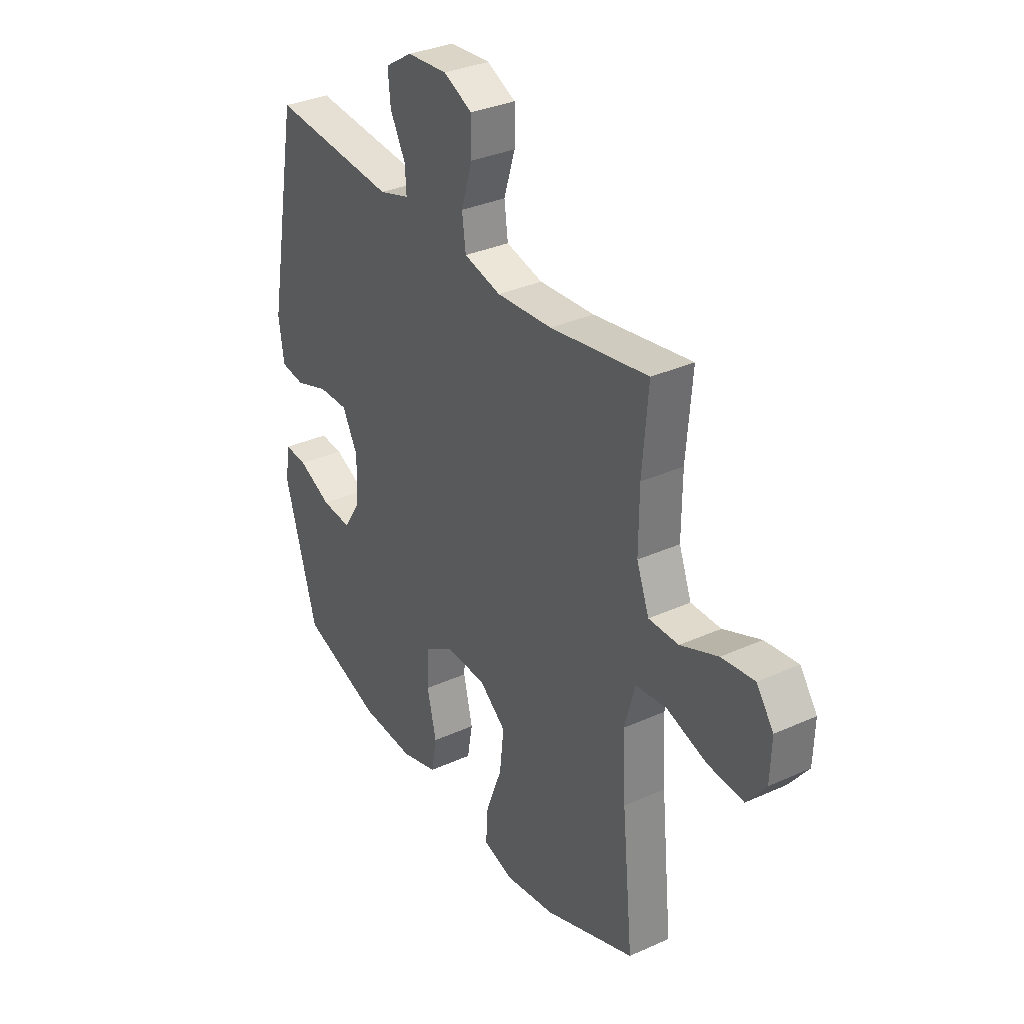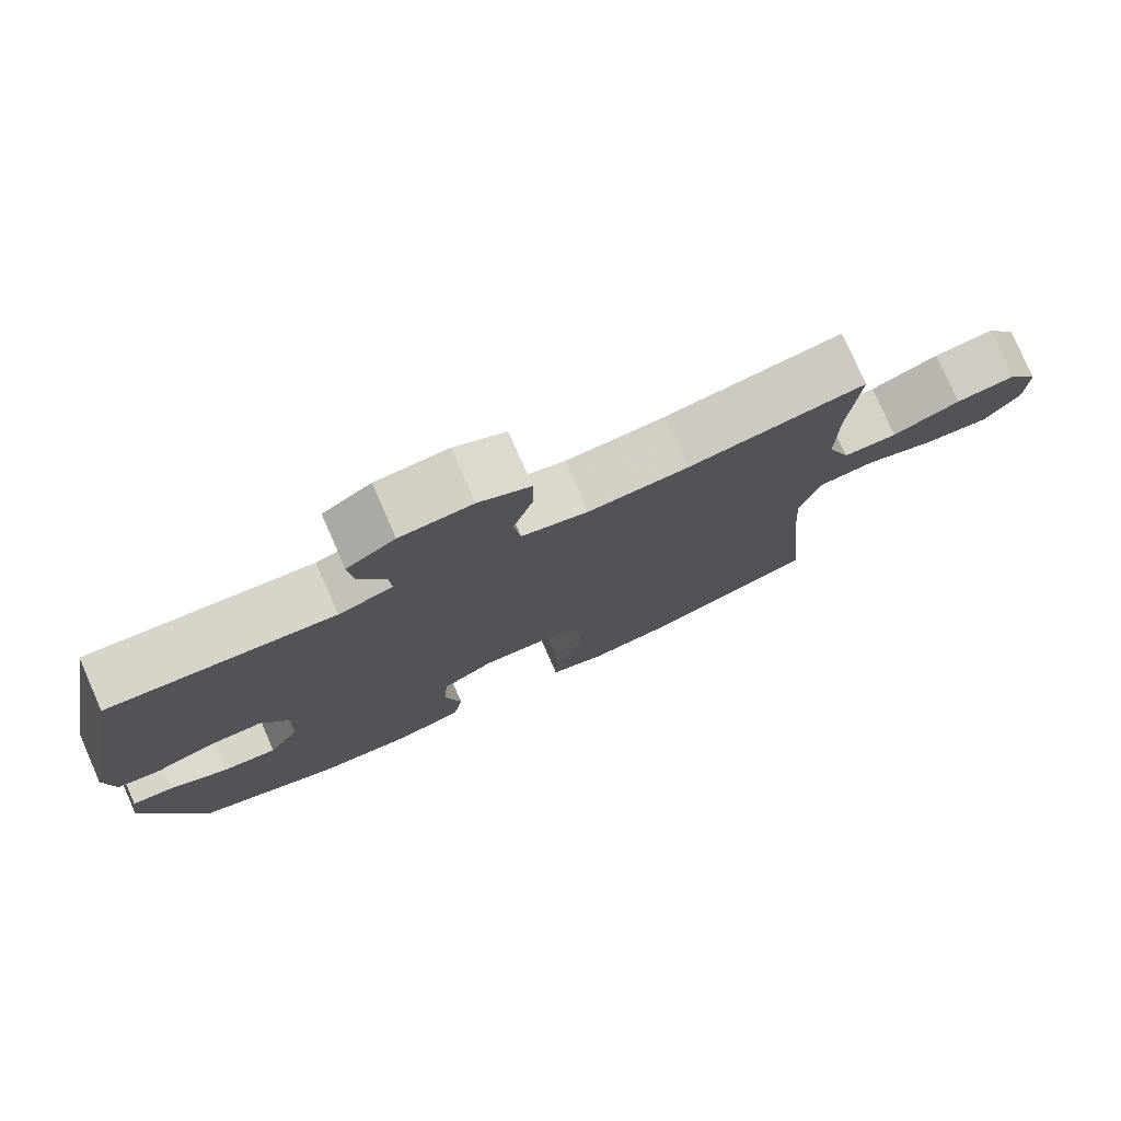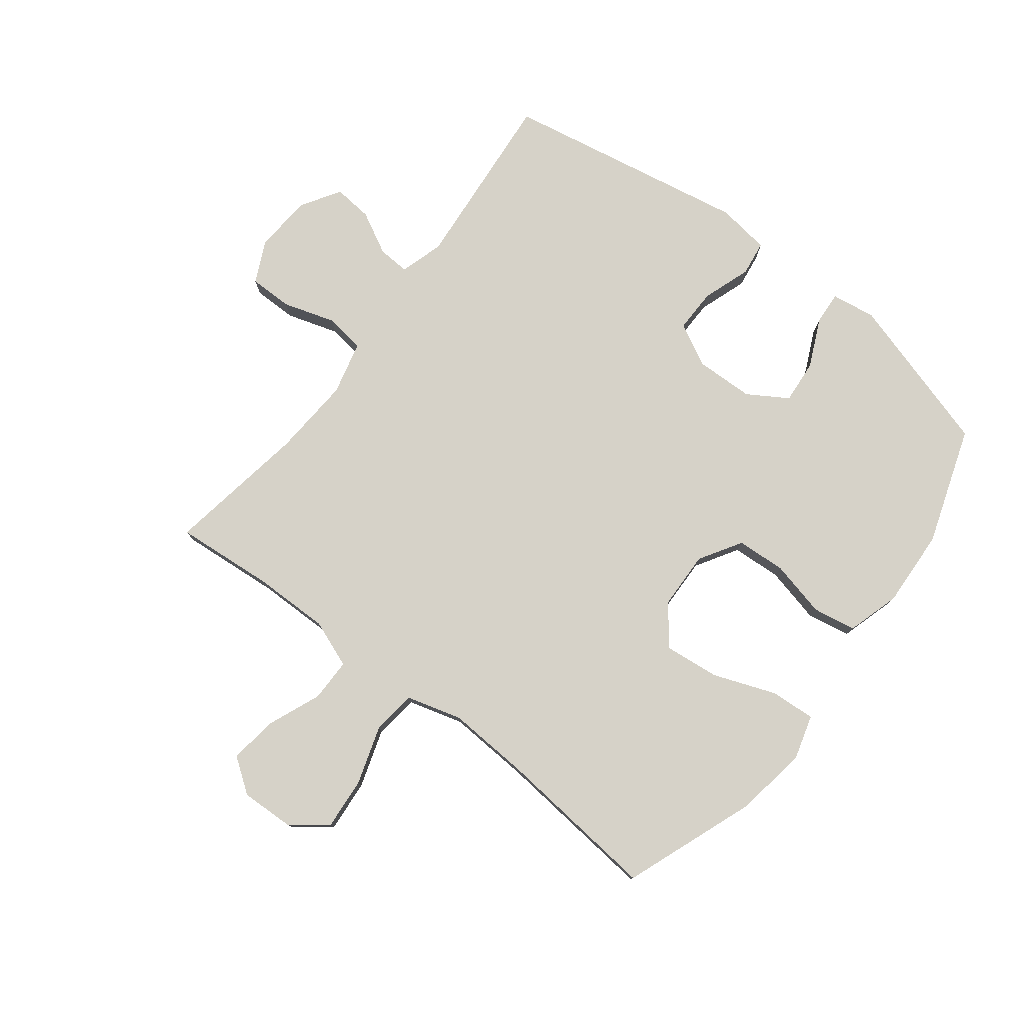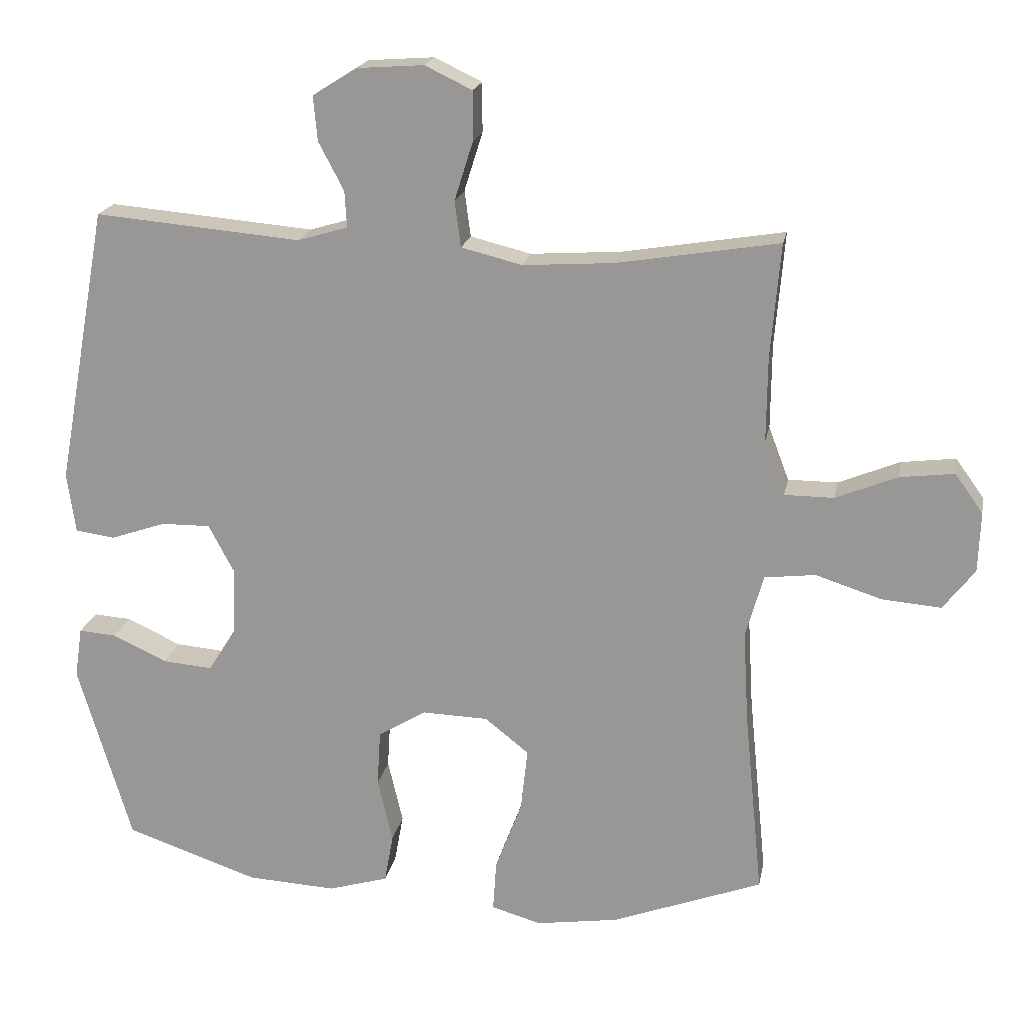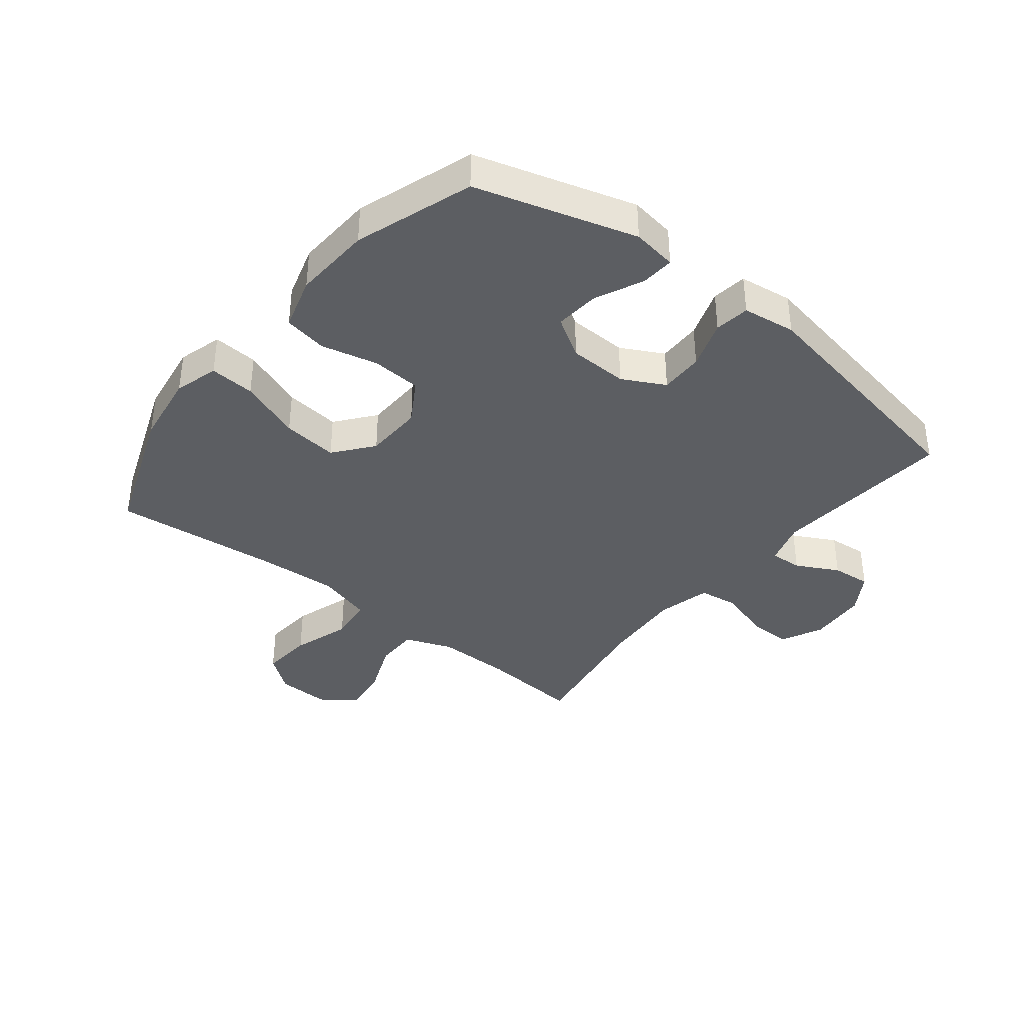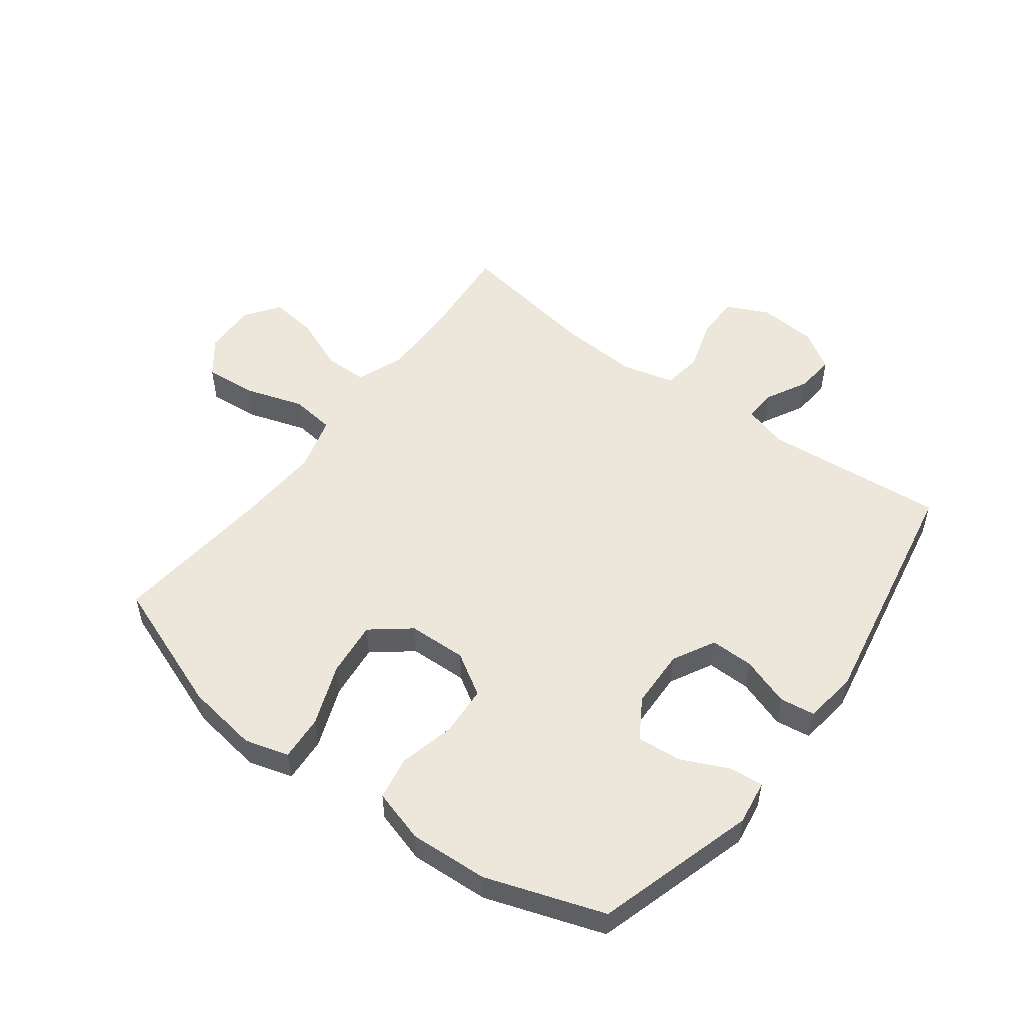
<metadata>
{"format":"obj","ext":"obj","renderer":"f3d","projection":"perspective","resolution":1024,"background":"white","views":[{"elev":33.1,"azim":58.1,"up":"+Z"},{"elev":77.7,"azim":-23.7,"up":"+Z"},{"elev":78.4,"azim":127.6,"up":"+Y"},{"elev":19.4,"azim":10.6,"up":"+Z"},{"elev":-38.0,"azim":-128.6,"up":"+Y"},{"elev":52.2,"azim":-143.2,"up":"+Y"}]}
</metadata>
<code>
v -0.5 0.07 -0.5
v -0.578 0.07 -0.236
v -0.567 0.07 -0.162
v -0.512 0.07 -0.166
v -0.432 0.07 -0.203
v -0.359 0.07 -0.209
v -0.318 0.07 -0.143
v -0.315 0.07 -0.045
v -0.352 0.07 0.025
v -0.424 0.07 0.024
v -0.505 0.07 -0.004
v -0.563 0.07 0.004
v -0.575 0.07 0.092
v -0.5 0.07 0.5
v -0.198 0.07 0.474
v -0.125 0.07 0.496
v -0.128 0.07 0.549
v -0.165 0.07 0.619
v -0.171 0.07 0.684
v -0.106 0.07 0.725
v -0.009 0.07 0.732
v 0.06 0.07 0.699
v 0.06 0.07 0.627
v 0.033 0.07 0.541
v 0.042 0.07 0.474
v 0.131 0.07 0.452
v 0.264 0.07 0.461
v 0.5 0.07 0.5
v 0.486 0.07 0.334
v 0.485 0.07 0.209
v 0.515 0.07 0.13
v 0.587 0.07 0.13
v 0.677 0.07 0.167
v 0.756 0.07 0.177
v 0.797 0.07 0.12
v 0.794 0.07 0.032
v 0.748 0.07 -0.028
v 0.662 0.07 -0.021
v 0.565 0.07 0.01
v 0.491 0.07 0.001
v 0.465 0.07 -0.091
v 0.473 0.07 -0.228
v 0.5 0.07 -0.5
v 0.279 0.07 -0.583
v 0.159 0.07 -0.601
v 0.086 0.07 -0.58
v 0.091 0.07 -0.505
v 0.13 0.07 -0.402
v 0.14 0.07 -0.31
v 0.076 0.07 -0.259
v -0.021 0.07 -0.256
v -0.091 0.07 -0.299
v -0.096 0.07 -0.381
v -0.074 0.07 -0.475
v -0.087 0.07 -0.547
v -0.175 0.07 -0.573
v -0.305 0.07 -0.566
v -0.5 0 -0.5
v -0.578 0 -0.236
v -0.567 0 -0.162
v -0.512 0 -0.166
v -0.432 0 -0.203
v -0.359 0 -0.209
v -0.318 0 -0.143
v -0.315 0 -0.045
v -0.352 0 0.025
v -0.424 0 0.024
v -0.505 0 -0.004
v -0.563 0 0.004
v -0.575 0 0.092
v -0.5 0 0.5
v -0.198 0 0.474
v -0.125 0 0.496
v -0.128 0 0.549
v -0.165 0 0.619
v -0.171 0 0.684
v -0.106 0 0.725
v -0.009 0 0.732
v 0.06 0 0.699
v 0.06 0 0.627
v 0.033 0 0.541
v 0.042 0 0.474
v 0.131 0 0.452
v 0.264 0 0.461
v 0.5 0 0.5
v 0.486 0 0.334
v 0.485 0 0.209
v 0.515 0 0.13
v 0.587 0 0.13
v 0.677 0 0.167
v 0.756 0 0.177
v 0.797 0 0.12
v 0.794 0 0.032
v 0.748 0 -0.028
v 0.662 0 -0.021
v 0.565 0 0.01
v 0.491 0 0.001
v 0.465 0 -0.091
v 0.473 0 -0.228
v 0.5 0 -0.5
v 0.279 0 -0.583
v 0.159 0 -0.601
v 0.086 0 -0.58
v 0.091 0 -0.505
v 0.13 0 -0.402
v 0.14 0 -0.31
v 0.076 0 -0.259
v -0.021 0 -0.256
v -0.091 0 -0.299
v -0.096 0 -0.381
v -0.074 0 -0.475
v -0.087 0 -0.547
v -0.175 0 -0.573
v -0.305 0 -0.566
f 3 4 5
f 2 3 5
f 1 2 5
f 57 1 5
f 56 57 5
f 55 56 5
f 54 55 5
f 53 54 5
f 52 53 5 6
f 51 52 6 7
f 50 51 7 8
f 46 47 48
f 45 46 48
f 44 45 48
f 43 44 48
f 42 43 48
f 41 42 48 49
f 40 41 49 50
f 37 38 39
f 36 37 39
f 35 36 39
f 34 35 39
f 33 34 39
f 32 33 39
f 31 32 39 40
f 50 8 9
f 40 50 9
f 31 40 9
f 30 31 9
f 27 28 29
f 30 9 10
f 29 30 10
f 27 29 10
f 26 27 10
f 22 23 24
f 21 22 24
f 20 21 24
f 19 20 24
f 18 19 24
f 17 18 24
f 16 17 24 25
f 11 12 13
f 10 11 13
f 26 10 13
f 25 26 13
f 16 25 13
f 15 16 13
f 13 14 15
f 62 61 60
f 62 60 59
f 62 59 58
f 62 58 114
f 62 114 113
f 62 113 112
f 62 112 111
f 62 111 110
f 63 62 110 109
f 64 63 109 108
f 65 64 108 107
f 105 104 103
f 105 103 102
f 105 102 101
f 105 101 100
f 105 100 99
f 106 105 99 98
f 107 106 98 97
f 96 95 94
f 96 94 93
f 96 93 92
f 96 92 91
f 96 91 90
f 96 90 89
f 97 96 89 88
f 66 65 107
f 66 107 97
f 66 97 88
f 66 88 87
f 86 85 84
f 67 66 87
f 67 87 86
f 67 86 84
f 67 84 83
f 81 80 79
f 81 79 78
f 81 78 77
f 81 77 76
f 81 76 75
f 81 75 74
f 82 81 74 73
f 70 69 68
f 70 68 67
f 70 67 83
f 70 83 82
f 70 82 73
f 70 73 72
f 72 71 70
f 1 58 59 2
f 2 59 60 3
f 3 60 61 4
f 4 61 62 5
f 5 62 63 6
f 6 63 64 7
f 7 64 65 8
f 8 65 66 9
f 9 66 67 10
f 10 67 68 11
f 11 68 69 12
f 12 69 70 13
f 13 70 71 14
f 14 71 72 15
f 15 72 73 16
f 16 73 74 17
f 17 74 75 18
f 18 75 76 19
f 19 76 77 20
f 20 77 78 21
f 21 78 79 22
f 22 79 80 23
f 23 80 81 24
f 24 81 82 25
f 25 82 83 26
f 26 83 84 27
f 27 84 85 28
f 28 85 86 29
f 29 86 87 30
f 30 87 88 31
f 31 88 89 32
f 32 89 90 33
f 33 90 91 34
f 34 91 92 35
f 35 92 93 36
f 36 93 94 37
f 37 94 95 38
f 38 95 96 39
f 39 96 97 40
f 40 97 98 41
f 41 98 99 42
f 42 99 100 43
f 43 100 101 44
f 44 101 102 45
f 45 102 103 46
f 46 103 104 47
f 47 104 105 48
f 48 105 106 49
f 49 106 107 50
f 50 107 108 51
f 51 108 109 52
f 52 109 110 53
f 53 110 111 54
f 54 111 112 55
f 55 112 113 56
f 56 113 114 57
f 57 114 58 1

</code>
